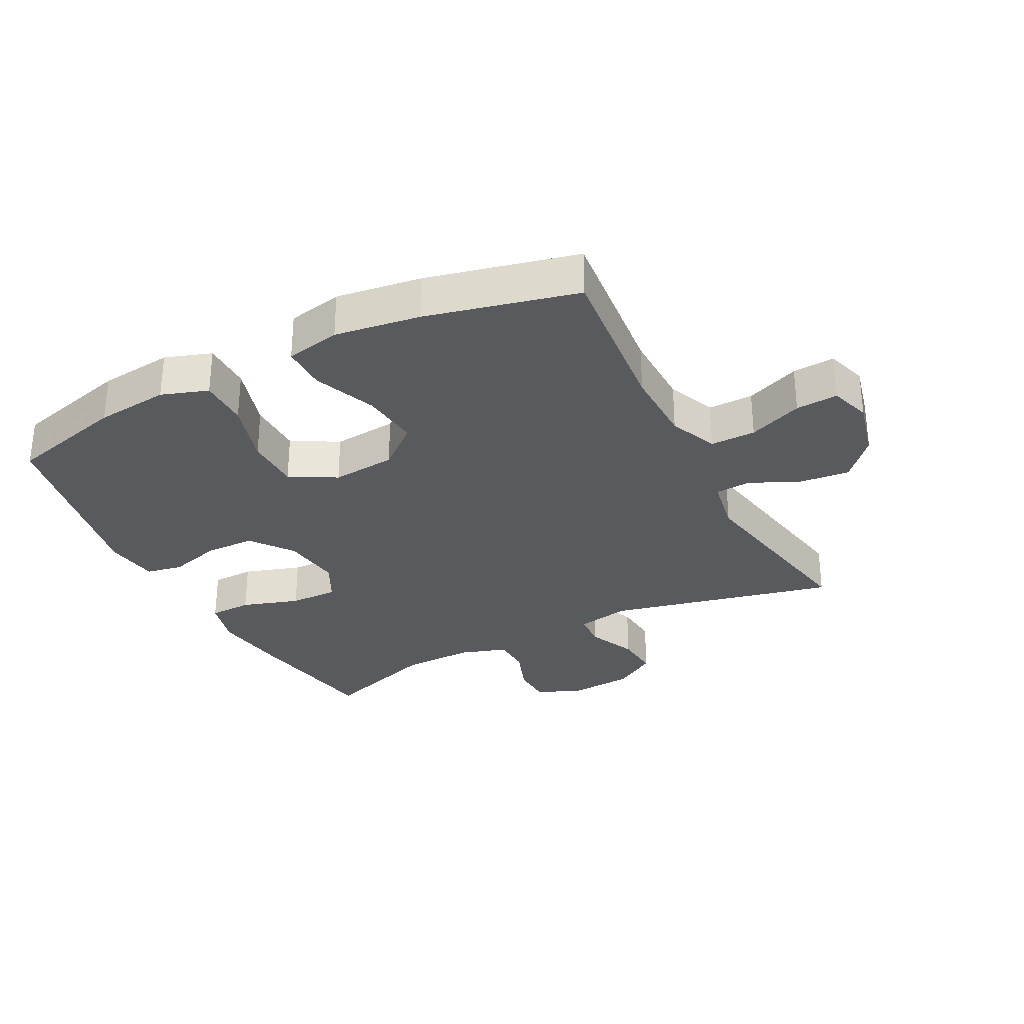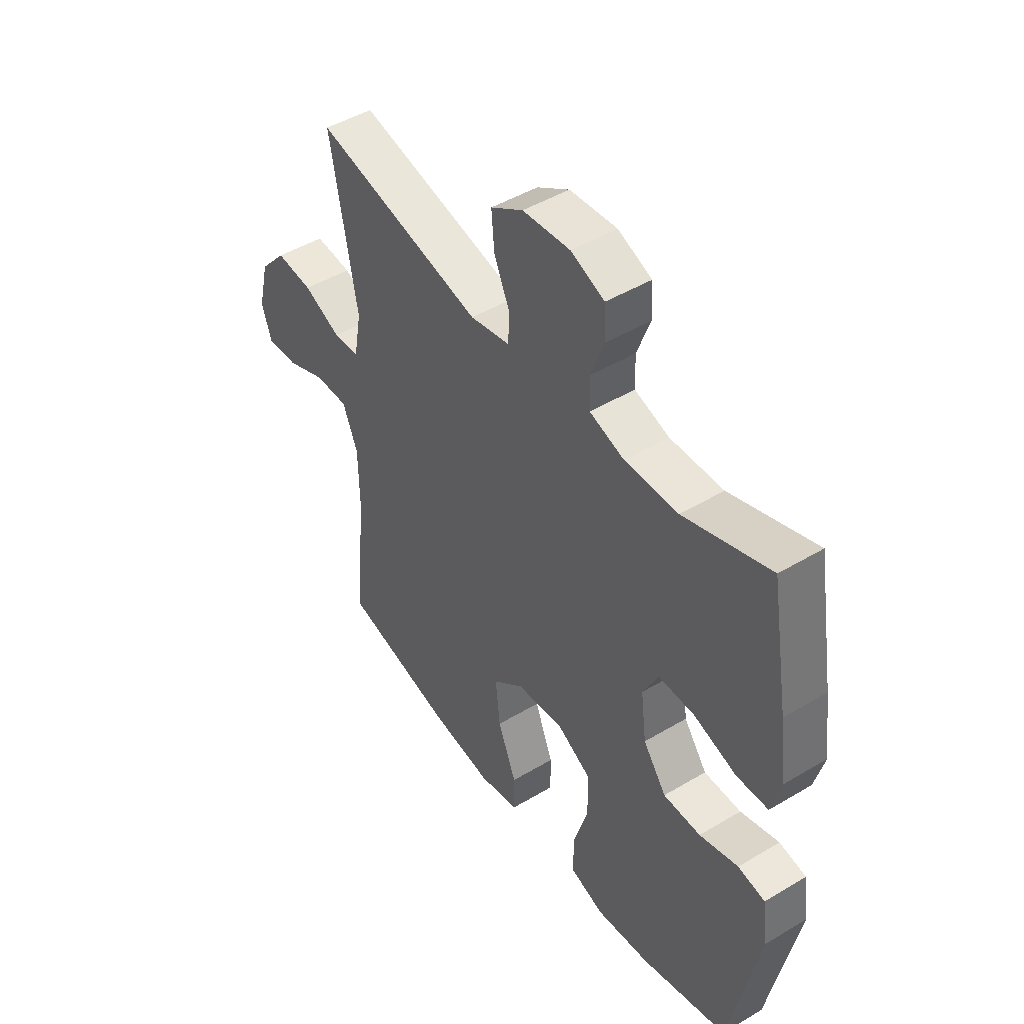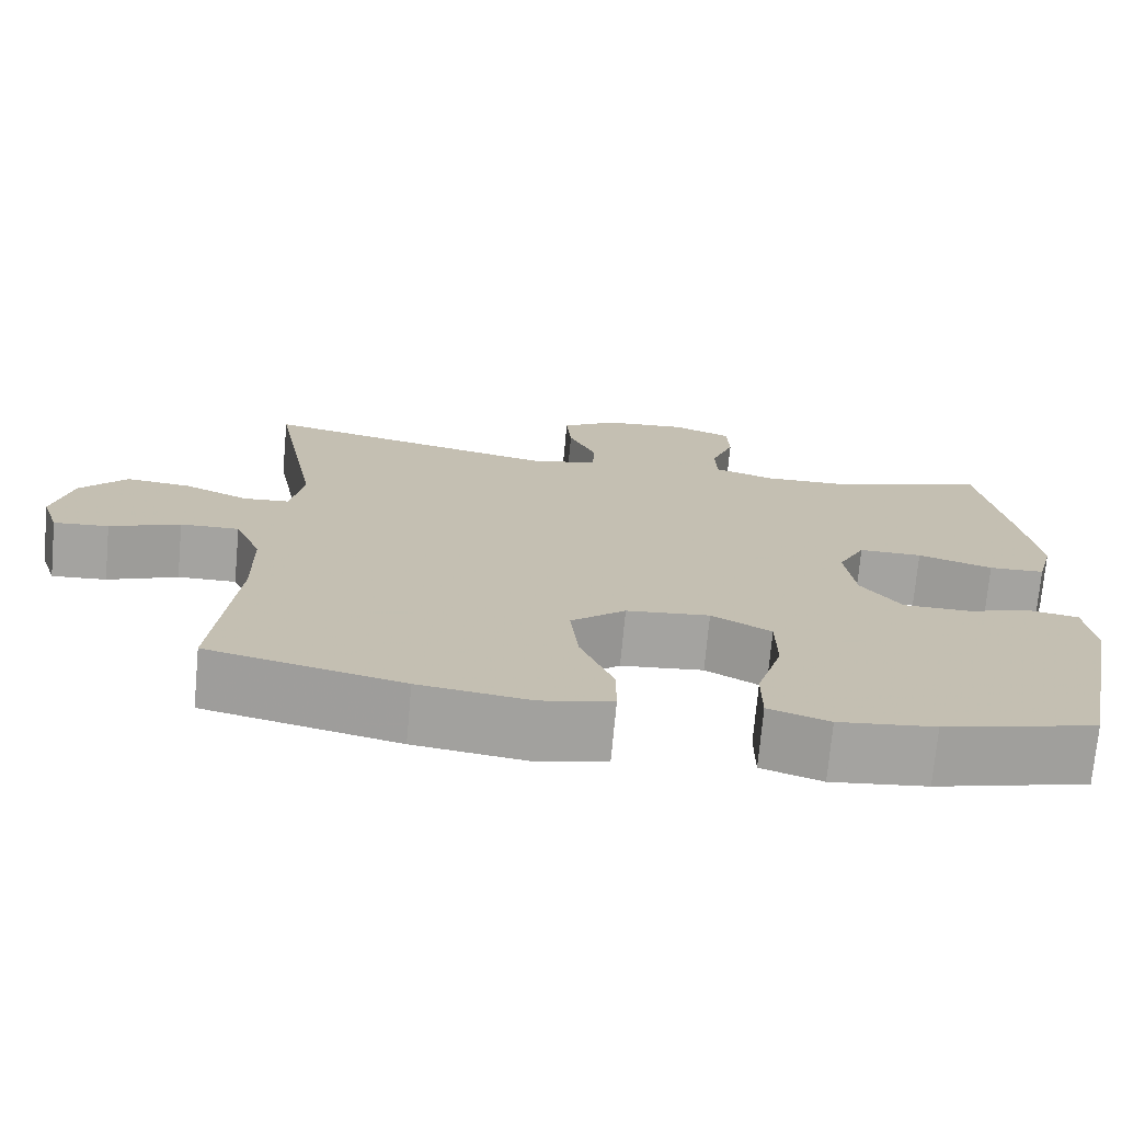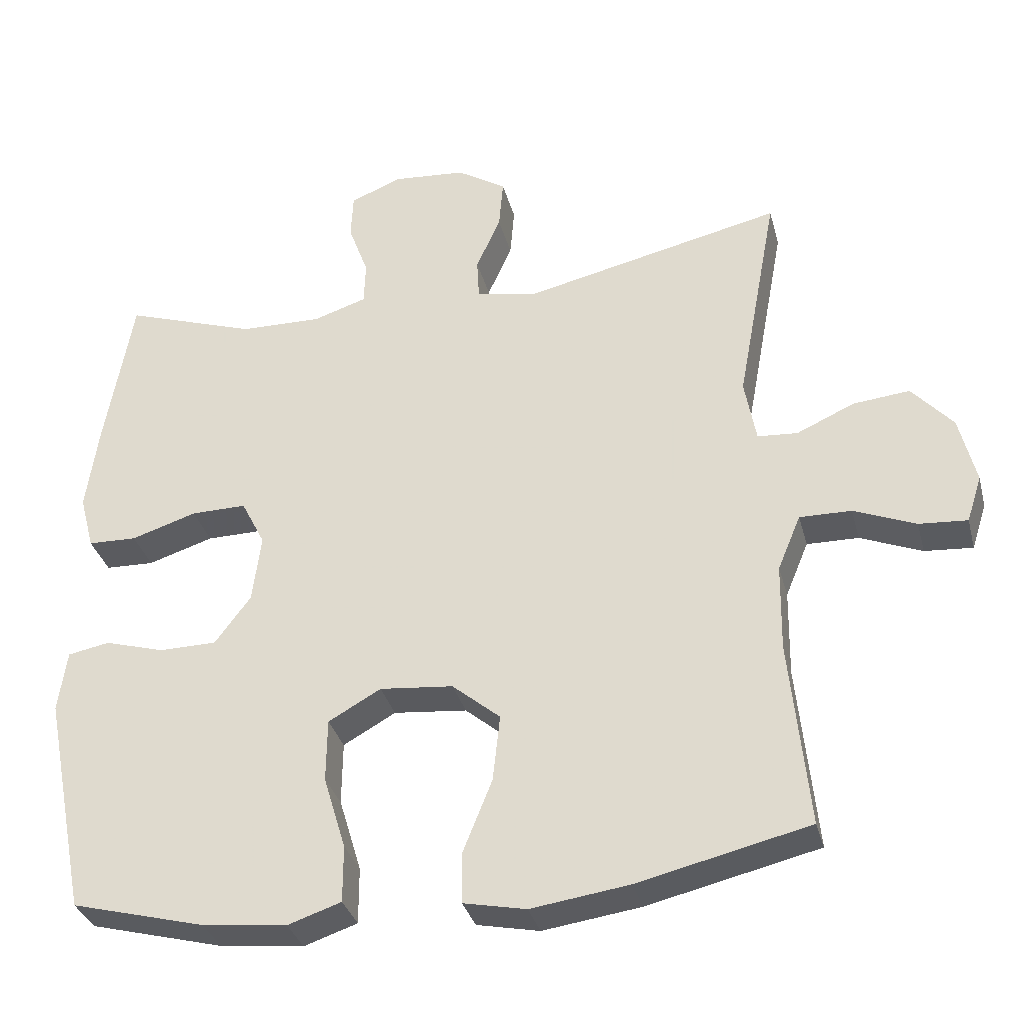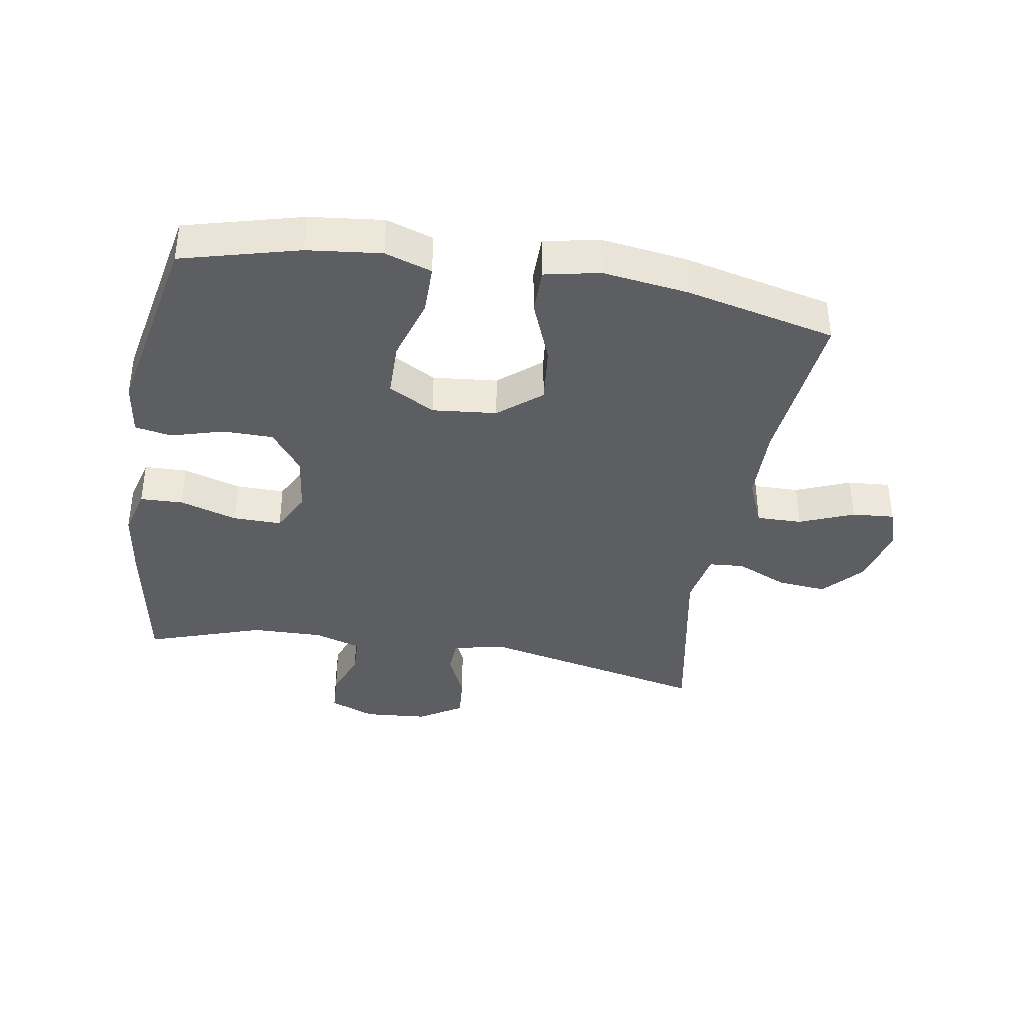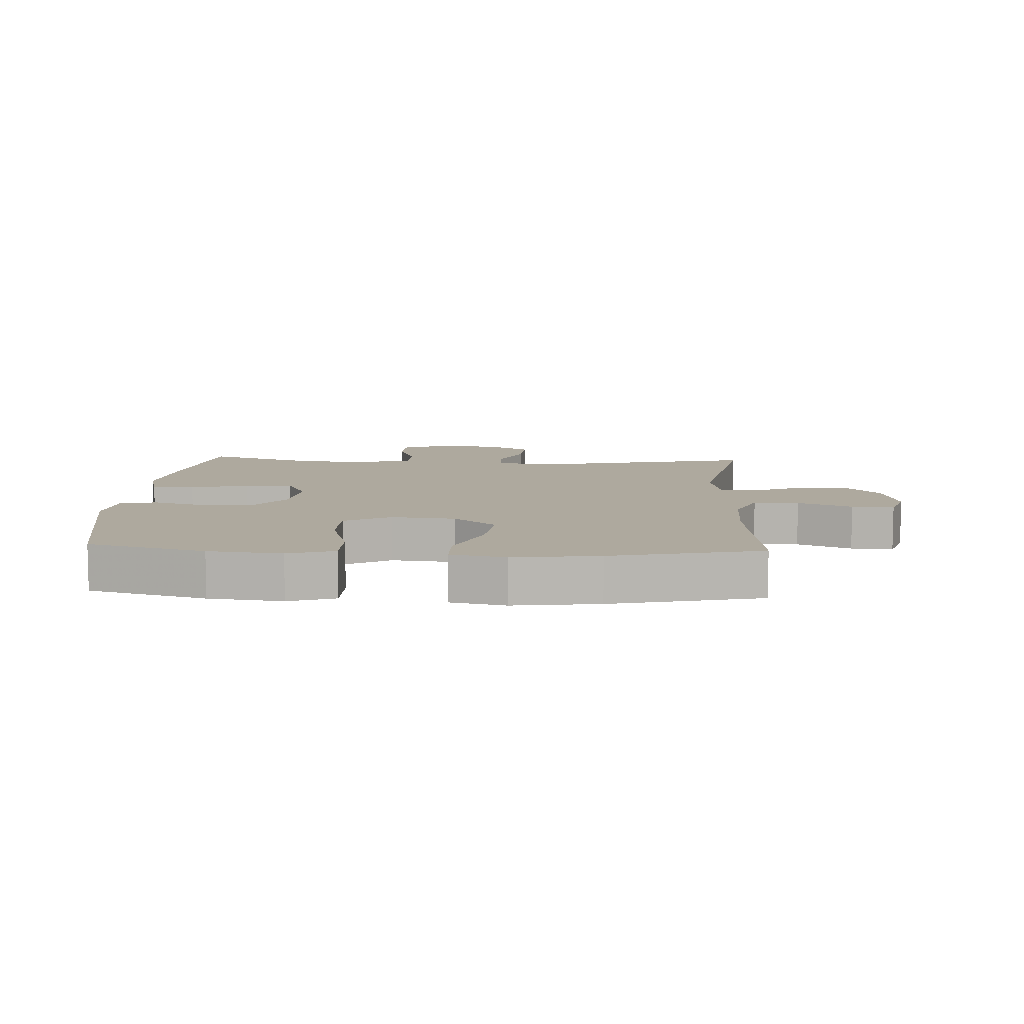
<metadata>
{"format":"obj","ext":"obj","renderer":"f3d","projection":"perspective","resolution":1024,"background":"white","views":[{"elev":-30.5,"azim":-152.8,"up":"+Y"},{"elev":46.8,"azim":55.8,"up":"+Z"},{"elev":-72.9,"azim":-5.2,"up":"+Z"},{"elev":-33.4,"azim":-165.8,"up":"+Z"},{"elev":-38.1,"azim":170.5,"up":"+Y"},{"elev":9.0,"azim":-176.8,"up":"+Y"}]}
</metadata>
<code>
v 0.5 0.07 0.5
v 0.539 0.07 0.274
v 0.555 0.07 0.158
v 0.535 0.07 0.082
v 0.467 0.07 0.08
v 0.376 0.07 0.109
v 0.299 0.07 0.11
v 0.266 0.07 0.045
v 0.278 0.07 -0.05
v 0.328 0.07 -0.117
v 0.408 0.07 -0.118
v 0.491 0.07 -0.094
v 0.549 0.07 -0.105
v 0.561 0.07 -0.191
v 0.5 0.07 -0.5
v 0.314 0.07 -0.549
v 0.197 0.07 -0.562
v 0.123 0.07 -0.537
v 0.123 0.07 -0.458
v 0.154 0.07 -0.355
v 0.153 0.07 -0.267
v 0.08 0.07 -0.226
v -0.022 0.07 -0.236
v -0.089 0.07 -0.292
v -0.079 0.07 -0.385
v -0.039 0.07 -0.485
v -0.039 0.07 -0.557
v -0.126 0.07 -0.575
v -0.262 0.07 -0.556
v -0.5 0.07 -0.5
v -0.474 0.07 -0.239
v -0.476 0.07 -0.117
v -0.508 0.07 -0.04
v -0.58 0.07 -0.041
v -0.666 0.07 -0.076
v -0.733 0.07 -0.081
v -0.754 0.07 -0.016
v -0.731 0.07 0.079
v -0.674 0.07 0.143
v -0.595 0.07 0.135
v -0.515 0.07 0.099
v -0.459 0.07 0.103
v -0.443 0.07 0.192
v -0.5 0.07 0.5
v -0.139 0.07 0.418
v -0.054 0.07 0.435
v -0.051 0.07 0.492
v -0.085 0.07 0.568
v -0.091 0.07 0.639
v -0.022 0.07 0.682
v 0.079 0.07 0.69
v 0.151 0.07 0.661
v 0.154 0.07 0.597
v 0.126 0.07 0.521
v 0.128 0.07 0.46
v 0.202 0.07 0.436
v 0.316 0.07 0.438
v 0.5 0 0.5
v 0.539 0 0.274
v 0.555 0 0.158
v 0.535 0 0.082
v 0.467 0 0.08
v 0.376 0 0.109
v 0.299 0 0.11
v 0.266 0 0.045
v 0.278 0 -0.05
v 0.328 0 -0.117
v 0.408 0 -0.118
v 0.491 0 -0.094
v 0.549 0 -0.105
v 0.561 0 -0.191
v 0.5 0 -0.5
v 0.314 0 -0.549
v 0.197 0 -0.562
v 0.123 0 -0.537
v 0.123 0 -0.458
v 0.154 0 -0.355
v 0.153 0 -0.267
v 0.08 0 -0.226
v -0.022 0 -0.236
v -0.089 0 -0.292
v -0.079 0 -0.385
v -0.039 0 -0.485
v -0.039 0 -0.557
v -0.126 0 -0.575
v -0.262 0 -0.556
v -0.5 0 -0.5
v -0.474 0 -0.239
v -0.476 0 -0.117
v -0.508 0 -0.04
v -0.58 0 -0.041
v -0.666 0 -0.076
v -0.733 0 -0.081
v -0.754 0 -0.016
v -0.731 0 0.079
v -0.674 0 0.143
v -0.595 0 0.135
v -0.515 0 0.099
v -0.459 0 0.103
v -0.443 0 0.192
v -0.5 0 0.5
v -0.139 0 0.418
v -0.054 0 0.435
v -0.051 0 0.492
v -0.085 0 0.568
v -0.091 0 0.639
v -0.022 0 0.682
v 0.079 0 0.69
v 0.151 0 0.661
v 0.154 0 0.597
v 0.126 0 0.521
v 0.128 0 0.46
v 0.202 0 0.436
v 0.316 0 0.438
f 52 53 54
f 51 52 54
f 50 51 54
f 49 50 54
f 48 49 54
f 47 48 54
f 46 47 54 55
f 45 46 55 56
f 43 44 45
f 45 56 57
f 43 45 57
f 42 43 57
f 39 40 41
f 38 39 41
f 37 38 41
f 36 37 41
f 35 36 41
f 34 35 41
f 33 34 41 42
f 29 30 31
f 28 29 31
f 27 28 31
f 26 27 31
f 25 26 31
f 24 25 31 32
f 42 57 1
f 33 42 1
f 32 33 1
f 24 32 1
f 23 24 1
f 18 19 20
f 17 18 20
f 16 17 20
f 15 16 20
f 14 15 20
f 13 14 20
f 12 13 20
f 11 12 20
f 10 11 20 21
f 4 5 6
f 3 4 6
f 2 3 6
f 1 2 6
f 1 6 7
f 22 23 1 7
f 9 10 21 22
f 8 9 22
f 7 8 22
f 111 110 109
f 111 109 108
f 111 108 107
f 111 107 106
f 111 106 105
f 111 105 104
f 112 111 104 103
f 113 112 103 102
f 102 101 100
f 114 113 102
f 114 102 100
f 114 100 99
f 98 97 96
f 98 96 95
f 98 95 94
f 98 94 93
f 98 93 92
f 98 92 91
f 99 98 91 90
f 88 87 86
f 88 86 85
f 88 85 84
f 88 84 83
f 88 83 82
f 89 88 82 81
f 58 114 99
f 58 99 90
f 58 90 89
f 58 89 81
f 58 81 80
f 77 76 75
f 77 75 74
f 77 74 73
f 77 73 72
f 77 72 71
f 77 71 70
f 77 70 69
f 77 69 68
f 78 77 68 67
f 63 62 61
f 63 61 60
f 63 60 59
f 63 59 58
f 64 63 58
f 64 58 80 79
f 79 78 67 66
f 79 66 65
f 79 65 64
f 1 58 59 2
f 2 59 60 3
f 3 60 61 4
f 4 61 62 5
f 5 62 63 6
f 6 63 64 7
f 7 64 65 8
f 8 65 66 9
f 9 66 67 10
f 10 67 68 11
f 11 68 69 12
f 12 69 70 13
f 13 70 71 14
f 14 71 72 15
f 15 72 73 16
f 16 73 74 17
f 17 74 75 18
f 18 75 76 19
f 19 76 77 20
f 20 77 78 21
f 21 78 79 22
f 22 79 80 23
f 23 80 81 24
f 24 81 82 25
f 25 82 83 26
f 26 83 84 27
f 27 84 85 28
f 28 85 86 29
f 29 86 87 30
f 30 87 88 31
f 31 88 89 32
f 32 89 90 33
f 33 90 91 34
f 34 91 92 35
f 35 92 93 36
f 36 93 94 37
f 37 94 95 38
f 38 95 96 39
f 39 96 97 40
f 40 97 98 41
f 41 98 99 42
f 42 99 100 43
f 43 100 101 44
f 44 101 102 45
f 45 102 103 46
f 46 103 104 47
f 47 104 105 48
f 48 105 106 49
f 49 106 107 50
f 50 107 108 51
f 51 108 109 52
f 52 109 110 53
f 53 110 111 54
f 54 111 112 55
f 55 112 113 56
f 56 113 114 57
f 57 114 58 1

</code>
